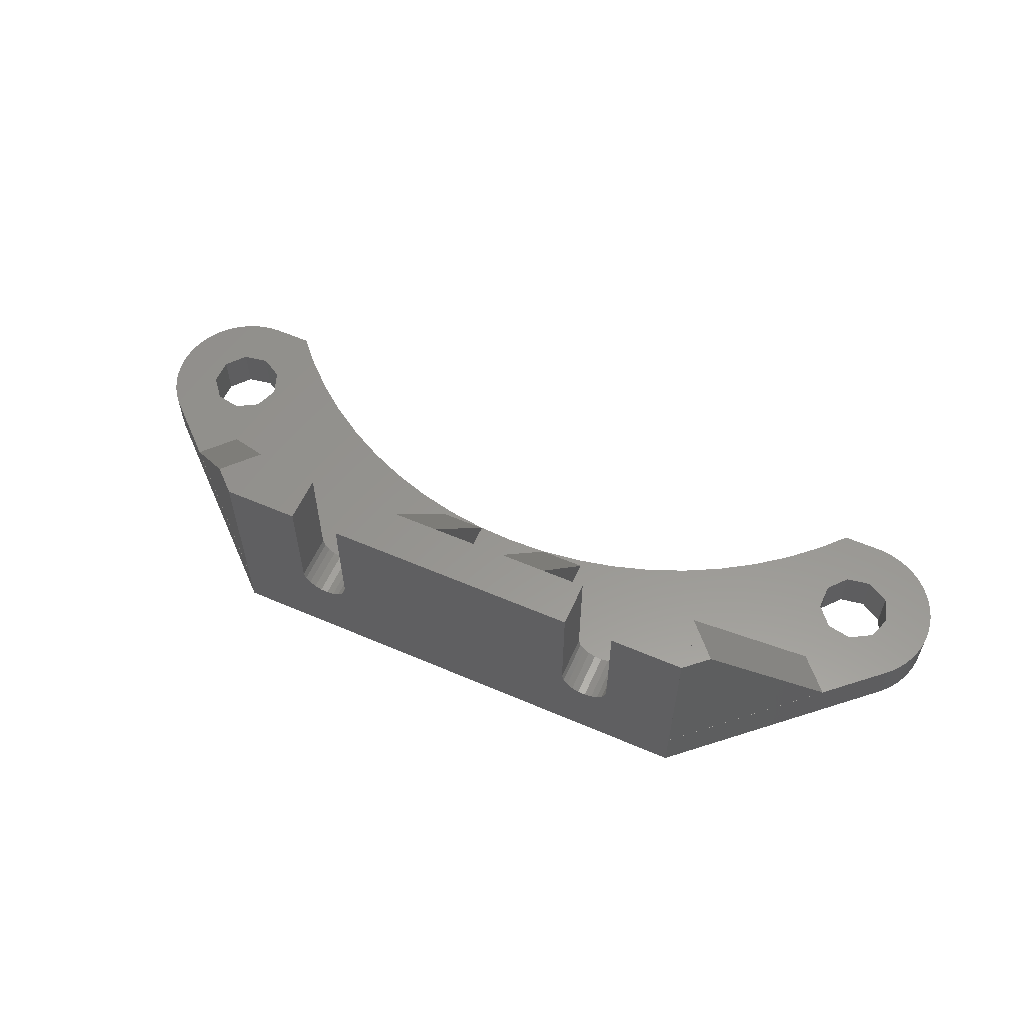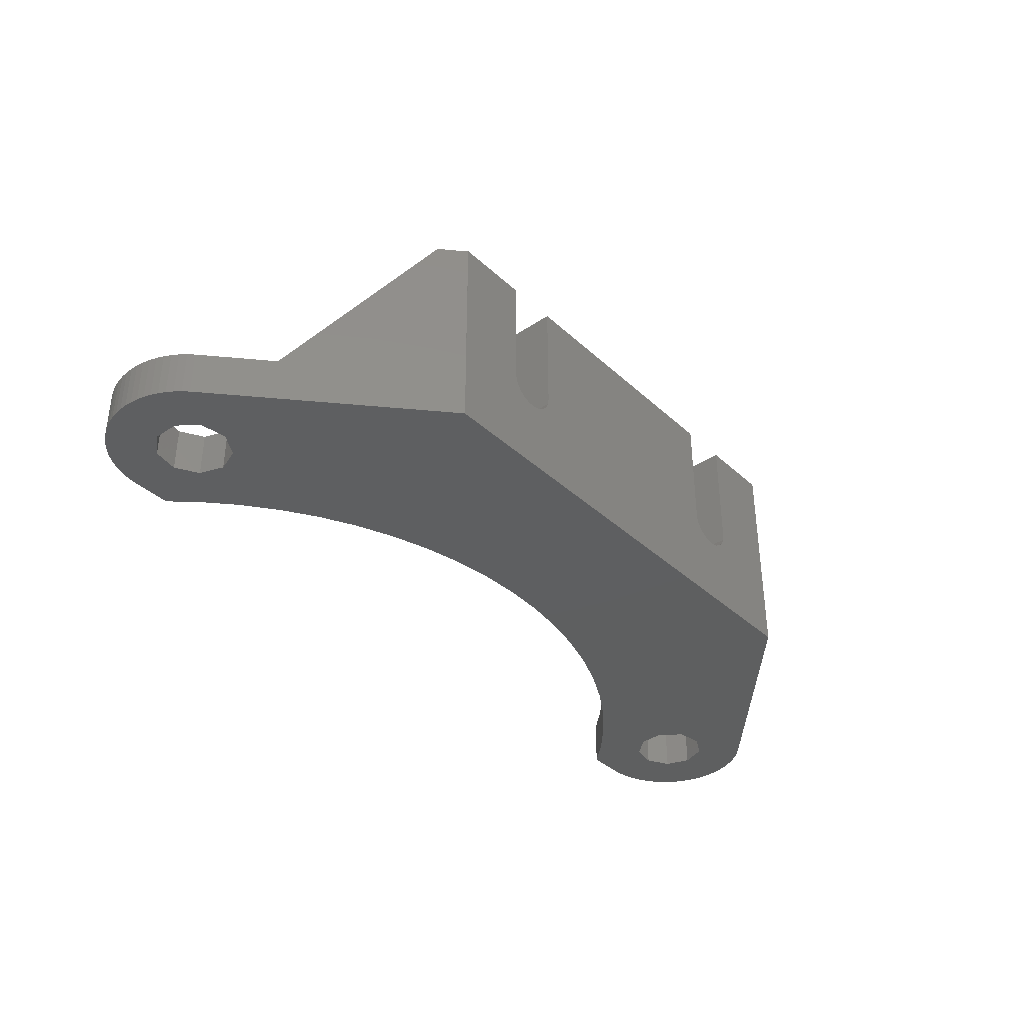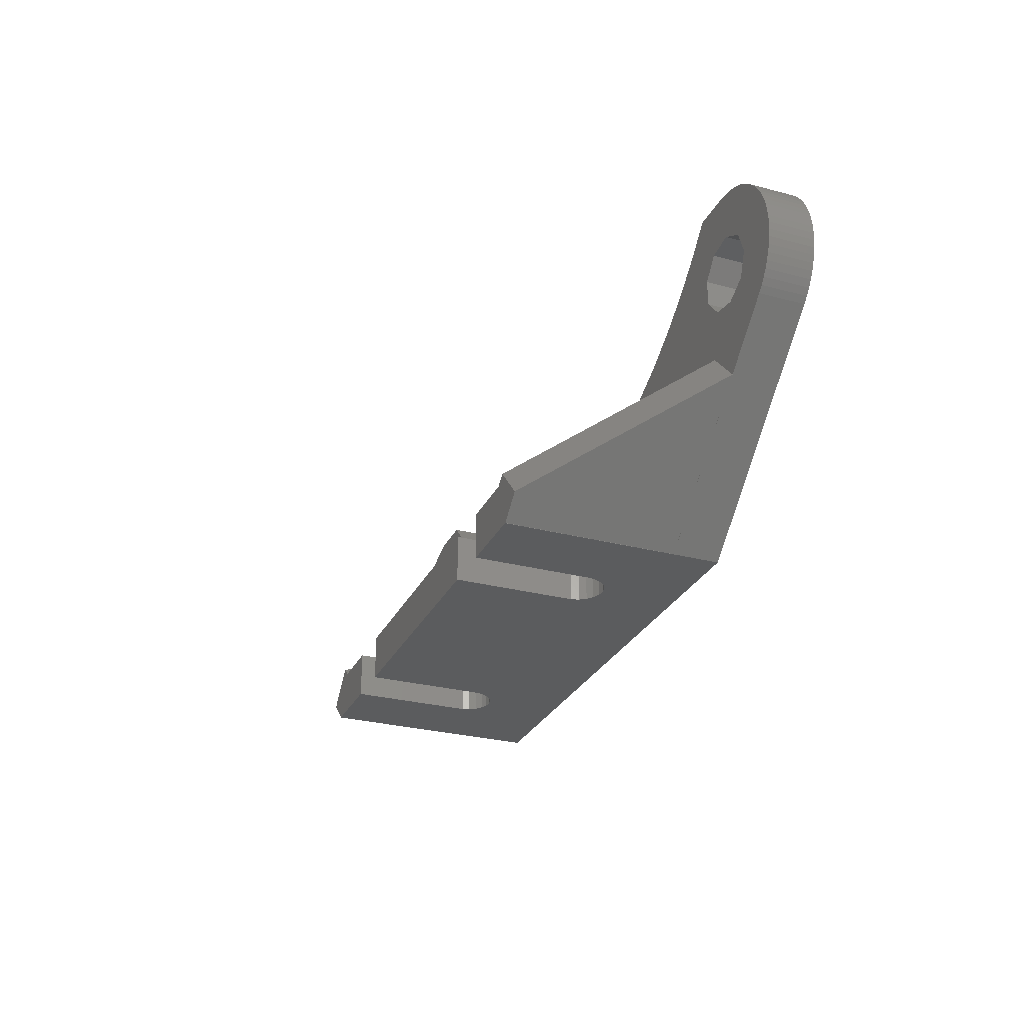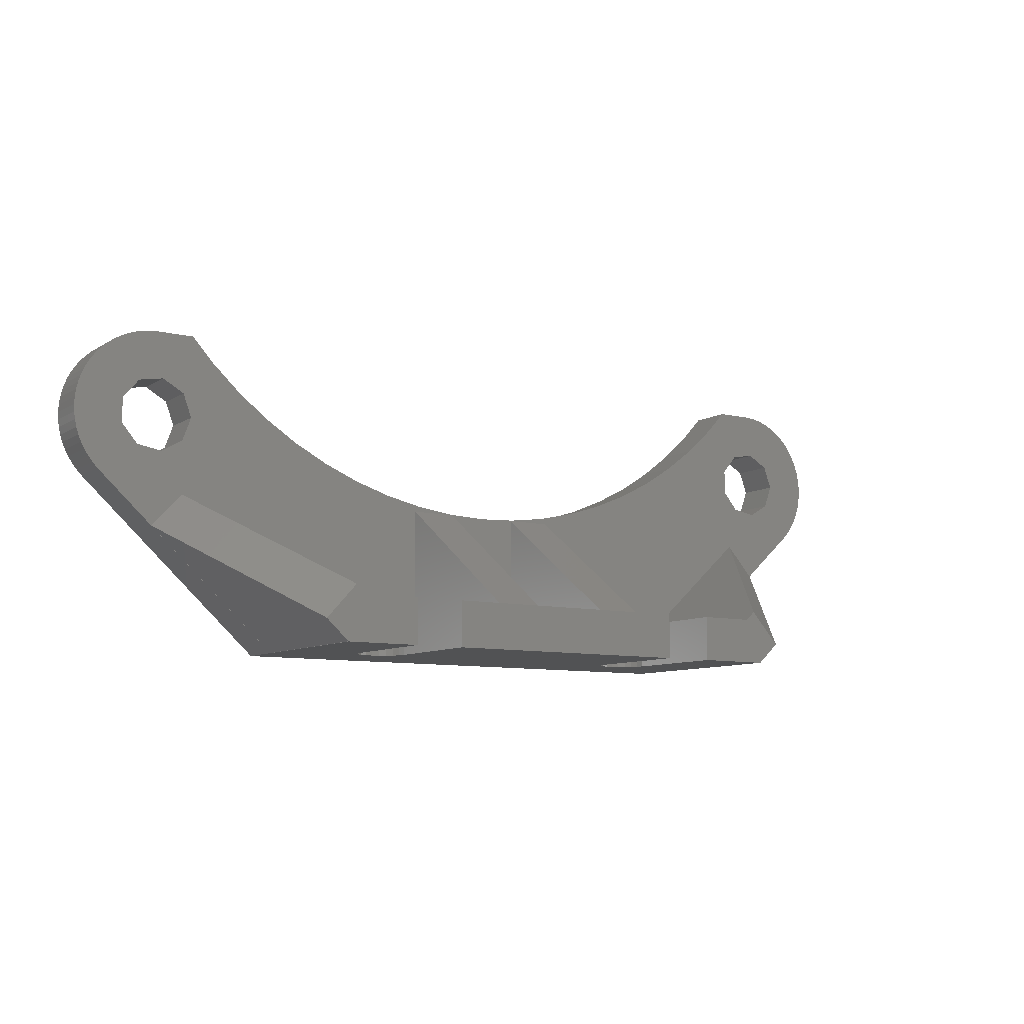
<metadata>
{"format":"stl","ext":"stl","renderer":"f3d","projection":"perspective","resolution":1024,"background":"white","views":[{"elev":58.0,"azim":24.0,"up":"+Z"},{"elev":-37.1,"azim":-49.4,"up":"+Z"},{"elev":-28.2,"azim":68.3,"up":"+Y"},{"elev":-8.9,"azim":-33.1,"up":"+Y"}]}
</metadata>
<code>
# stl→obj: 278 verts, 568 faces
v -10.21 -28.05 0
v -10.21 -28.05 3
v -7.727 -28.84 0
v -7.727 -28.84 3
v -10.37 -37.2 4.891
v -9.877 -40.2 4.855
v -9.877 -37.2 4.855
v -10.37 -40.2 4.891
v -10.82 -37.2 5.071
v -10.82 -40.2 5.071
v -11.21 -37.2 5.378
v -11.21 -40.2 5.378
v -11.49 -40.2 5.784
v -11.49 -37.2 5.784
v -11.63 -40.2 14.01
v -11.63 -37.2 6.254
v -11.63 -37.2 14.01
v -11.63 -40.2 6.254
v -12.62 -27.06 0
v -12.62 -27.06 3
v -14.93 -25.86 0
v -14.93 -25.86 3
v -15.33 -37.2 3
v -15.33 -37.2 9.236
v -5.5 -37.2 3
v -15.33 -37.2 13.99
v -15.97 -36.61 13.99
v -16.5 -37.2 13.99
v -16.5 -37.2 14.01
v -16.5 -40.19 13.99
v -16.5 -40.2 0
v -16.5 -40.2 3
v -2.602 -29.74 0
v 0 -29.86 0
v -5.184 -29.4 0
v -9.397 -40.2 4.964
v 16.5 -40.2 0
v 9.175 -40.2 5.071
v -16.5 -40.2 14.01
v -16.5 -40.19 3
v -17.12 -24.46 0
v -17.12 -24.46 3
v -17.99 -38.83 13.99
v -19.19 -22.87 0
v -19.19 -22.87 3
v -2.5 -37.2 13.98
v 2.5 -37.2 13.98
v 2.5 -37.2 3
v -2.5 -37.2 3
v -2.5 -29.78 3
v 0 -29.86 3
v -2.602 -29.74 3
v -21.11 -21.11 0
v -21.11 -21.11 3
v -22.56 -25 0
v -22.56 -25 3
v -22.58 -19.51 0
v -22.58 -19.51 3
v -23.06 -30.14 3
v -23.13 -23.43 0
v -23.13 -23.43 3
v -23.13 -26.57 0
v -23.13 -26.57 3
v -24.58 -22.6 0
v -24.58 -22.6 3
v -24.58 -27.4 0
v -24.58 -27.4 3
v -25.08 -32.36 3
v -25.25 -19.51 0
v -25.25 -19.51 3
v -25.74 -19.55 0
v -25.74 -19.55 3
v -26.22 -22.89 0
v -26.22 -22.89 3
v -26.22 -27.11 0
v -26.22 -27.11 3
v -26.22 -19.64 0
v -26.22 -19.64 3
v -26.7 -19.77 0
v -26.7 -19.77 3
v -27.16 -19.94 0
v -27.16 -19.94 3
v -27.29 -24.17 0
v -27.29 -24.17 3
v -27.29 -25.83 0
v -27.29 -25.83 3
v -27.61 -20.16 0
v -27.61 -20.16 3
v -28.03 -20.41 0
v -28.03 -20.41 3
v -28.43 -20.7 0
v -28.43 -20.7 3
v -28.8 -21.02 0
v -28.8 -21.02 3
v -28.8 -28.98 0
v -28.8 -28.98 3
v -29.14 -21.38 0
v -29.14 -21.38 3
v -29.14 -28.62 0
v -29.14 -28.62 3
v -29.45 -21.77 0
v -29.45 -21.77 3
v -29.45 -28.23 0
v -29.45 -28.23 3
v -29.72 -22.18 0
v -29.72 -22.18 3
v -29.72 -27.82 0
v -29.72 -27.82 3
v -29.96 -22.61 0
v -29.96 -22.61 3
v -29.96 -27.39 0
v -29.96 -27.39 3
v -30.15 -23.07 0
v -30.15 -23.07 3
v -30.15 -26.93 0
v -30.15 -26.93 3
v -30.3 -23.54 0
v -30.3 -23.54 3
v -30.3 -26.46 0
v -30.3 -26.46 3
v -30.41 -24.02 0
v -30.41 -24.02 3
v -30.41 -25.98 0
v -30.41 -25.98 3
v -30.48 -24.51 0
v -30.48 -24.51 3
v -30.48 -25.49 0
v -30.48 -25.49 3
v -30.5 -25 0
v -30.5 -25 3
v -5.184 -29.4 3
v -5.5 -29.78 3
v -5.5 -37.2 13.98
v -8.35 -37.2 14.01
v 5.5 -37.2 13.98
v 8.368 -37.2 14.01
v 8.368 -40.2 14.01
v -8.35 -37.2 6.5
v -8.35 -40.2 14.01
v -8.35 -40.2 6.5
v 8.368 -40.2 6.254
v -8.423 -37.2 6.014
v -8.423 -40.2 6.014
v 8.513 -40.2 5.784
v -8.637 -37.2 5.571
v -8.637 -40.2 5.571
v 8.79 -40.2 5.378
v -8.971 -37.2 5.21
v -8.971 -40.2 5.21
v -9.397 -37.2 4.964
v 2.602 -29.74 0
v 2.5 -29.78 3
v 2.602 -29.74 3
v 10.12 -37.2 4.855
v 10.6 -37.2 4.964
v 15.33 -37.2 3
v 10.6 -40.2 4.964
v 10.12 -40.2 4.855
v 10.21 -28.05 0
v 10.21 -28.05 3
v 12.62 -27.06 0
v 12.62 -27.06 3
v 11.03 -37.2 5.21
v 11.03 -40.2 5.21
v 16.5 -40.2 3
v 11.36 -37.2 5.571
v 11.36 -40.2 5.571
v 11.58 -37.2 6.014
v 11.58 -40.2 6.014
v 11.65 -37.2 6.5
v 11.65 -40.2 6.5
v 11.65 -37.2 14.01
v 15.33 -37.2 13.99
v 15.33 -37.2 9.236
v 16.5 -37.2 14.01
v 16.5 -40.2 14.01
v 11.65 -40.2 14.01
v 14.93 -25.86 0
v 14.93 -25.86 3
v 17.12 -24.46 0
v 22.71 -25.83 0
v 23.78 -27.11 0
v 23.06 -30.14 3
v 17.12 -24.46 3
v 16.5 -37.2 13.99
v 15.97 -36.61 13.99
v 17.99 -38.83 13.99
v 25.08 -32.36 3
v 16.5 -40.19 13.99
v 16.5 -40.19 3
v 25.42 -27.4 0
v 28.8 -28.98 0
v 28.8 -28.98 3
v 19.19 -22.87 0
v 19.19 -22.87 3
v 22.71 -25.83 3
v 21.11 -21.11 0
v 22.71 -24.17 0
v 21.11 -21.11 3
v 22.71 -24.17 3
v 5.5 -29.78 3
v 5.184 -29.4 0
v 5.184 -29.4 3
v 22.58 -19.51 3
v 22.58 -19.51 0
v 23.78 -22.89 3
v 25.25 -19.51 0
v 23.78 -22.89 0
v 25.25 -19.51 3
v 23.78 -27.11 3
v 25.42 -27.4 3
v 25.42 -22.6 0
v 25.42 -22.6 3
v 25.74 -19.55 0
v 25.74 -19.55 3
v 26.22 -19.64 0
v 26.7 -19.77 0
v 27.16 -19.94 0
v 26.87 -23.43 0
v 26.87 -23.43 3
v 27.61 -20.16 0
v 26.22 -19.64 3
v 26.7 -19.77 3
v 27.61 -20.16 3
v 27.16 -19.94 3
v 26.87 -26.57 0
v 26.87 -26.57 3
v 27.44 -25 0
v 28.03 -20.41 0
v 28.43 -20.7 0
v 28.8 -21.02 0
v 29.14 -21.38 0
v 29.45 -21.77 0
v 29.72 -22.18 0
v 29.96 -22.61 0
v 30.15 -23.07 0
v 27.44 -25 3
v 30.15 -26.93 0
v 29.14 -28.62 0
v 29.45 -28.23 0
v 29.72 -27.82 0
v 29.96 -27.39 0
v 29.14 -28.62 3
v 29.45 -28.23 3
v 29.72 -27.82 3
v 29.96 -27.39 3
v 30.15 -26.93 3
v 30.3 -23.54 0
v 30.41 -24.02 0
v 30.3 -26.46 0
v 30.48 -24.51 0
v 30.41 -25.98 0
v 30.5 -25 0
v 30.48 -25.49 0
v 28.03 -20.41 3
v 28.43 -20.7 3
v 28.8 -21.02 3
v 29.14 -21.38 3
v 29.45 -21.77 3
v 29.72 -22.18 3
v 29.96 -22.61 3
v 30.15 -23.07 3
v 30.3 -26.46 3
v 30.3 -23.54 3
v 30.41 -25.98 3
v 30.41 -24.02 3
v 30.48 -25.49 3
v 30.48 -24.51 3
v 30.5 -25 3
v 7.727 -28.84 0
v 7.727 -28.84 3
v 8.368 -37.2 6.254
v 5.5 -37.2 3
v 8.513 -37.2 5.784
v 8.79 -37.2 5.378
v 9.175 -37.2 5.071
v 9.633 -37.2 4.891
v 9.633 -40.2 4.891
f 1 2 3
f 2 4 3
f 5 6 7
f 8 6 5
f 9 8 5
f 10 8 9
f 11 10 9
f 12 10 11
f 13 11 14
f 13 12 11
f 15 16 17
f 18 14 16
f 18 13 14
f 18 16 15
f 19 20 1
f 20 2 1
f 21 22 19
f 22 20 19
f 23 2 20
f 23 5 7
f 23 9 5
f 23 11 9
f 23 14 11
f 23 16 14
f 23 20 22
f 23 24 16
f 23 25 4
f 23 4 2
f 23 7 25
f 24 17 16
f 24 26 17
f 27 26 24
f 28 26 27
f 28 29 26
f 29 17 26
f 29 15 17
f 30 29 28
f 31 1 3
f 31 8 10
f 31 10 32
f 31 19 1
f 31 21 19
f 31 33 34
f 31 35 33
f 31 3 35
f 31 36 6
f 31 6 8
f 31 34 37
f 31 37 38
f 31 38 36
f 39 15 29
f 39 18 15
f 39 29 30
f 32 10 12
f 32 12 13
f 32 13 18
f 32 18 39
f 32 30 40
f 32 39 30
f 41 42 21
f 42 22 21
f 43 28 27
f 43 30 28
f 44 45 41
f 45 42 41
f 46 47 48
f 49 50 46
f 49 46 48
f 49 51 50
f 49 48 51
f 33 52 34
f 52 50 51
f 52 51 34
f 53 54 44
f 54 45 44
f 55 44 41
f 56 42 45
f 56 45 54
f 57 54 53
f 57 58 54
f 59 22 42
f 59 23 22
f 59 24 23
f 59 27 24
f 60 44 55
f 60 53 44
f 60 55 61
f 61 55 56
f 61 56 54
f 62 21 31
f 62 41 21
f 62 55 41
f 62 56 55
f 62 63 56
f 63 42 56
f 63 59 42
f 64 53 60
f 64 57 53
f 64 60 61
f 64 61 65
f 65 54 58
f 65 61 54
f 66 62 31
f 66 67 62
f 67 59 63
f 67 63 62
f 68 27 59
f 68 43 27
f 68 59 67
f 68 30 43
f 68 40 30
f 68 32 40
f 68 32 68
f 68 43 68
f 68 68 43
f 69 57 64
f 69 70 57
f 70 58 57
f 70 65 58
f 71 69 64
f 71 72 69
f 72 65 70
f 72 70 69
f 73 64 65
f 73 65 74
f 73 71 64
f 74 65 72
f 75 76 66
f 76 67 66
f 76 68 67
f 77 71 73
f 77 78 71
f 78 72 71
f 78 74 72
f 79 77 73
f 79 80 77
f 80 74 78
f 80 78 77
f 81 79 73
f 81 82 79
f 82 74 80
f 82 80 79
f 83 73 84
f 84 73 74
f 85 76 75
f 85 83 86
f 85 86 76
f 86 83 84
f 87 73 83
f 87 81 73
f 87 88 81
f 88 74 82
f 88 82 81
f 89 87 83
f 89 90 87
f 90 74 88
f 90 88 87
f 91 89 83
f 91 92 89
f 92 74 90
f 92 90 89
f 93 91 83
f 93 94 91
f 94 74 92
f 94 92 91
f 95 31 32
f 95 32 96
f 95 66 31
f 95 75 66
f 96 32 68
f 96 68 76
f 96 68 68
f 97 93 83
f 97 94 93
f 97 98 94
f 98 74 94
f 98 84 74
f 99 75 95
f 99 85 75
f 99 95 100
f 100 76 86
f 100 95 96
f 100 96 76
f 101 97 83
f 101 98 97
f 101 102 98
f 102 84 98
f 103 85 99
f 103 99 104
f 104 99 100
f 104 100 86
f 105 101 83
f 105 102 101
f 105 106 102
f 106 84 102
f 107 85 103
f 107 103 108
f 108 103 104
f 108 104 86
f 109 105 83
f 109 106 105
f 109 110 106
f 110 84 106
f 111 85 107
f 111 107 112
f 112 107 108
f 112 108 86
f 113 109 83
f 113 110 109
f 113 114 110
f 114 84 110
f 115 85 111
f 115 111 116
f 116 111 112
f 116 112 86
f 117 113 83
f 117 114 113
f 117 118 114
f 118 84 114
f 119 85 115
f 119 115 120
f 120 115 116
f 120 116 86
f 121 117 83
f 121 118 117
f 121 122 118
f 122 84 118
f 123 85 119
f 123 119 124
f 124 119 120
f 124 120 86
f 125 121 83
f 125 122 121
f 125 126 122
f 126 84 122
f 127 85 123
f 127 123 128
f 128 123 124
f 128 124 86
f 129 83 85
f 129 85 127
f 129 125 83
f 129 126 125
f 129 127 130
f 129 130 126
f 130 84 126
f 130 86 84
f 130 127 128
f 130 128 86
f 35 131 33
f 131 52 33
f 132 50 52
f 132 52 131
f 133 50 132
f 133 46 50
f 25 133 132
f 3 4 35
f 4 131 35
f 4 132 131
f 4 25 132
f 134 46 133
f 134 47 46
f 134 135 47
f 134 136 135
f 134 137 136
f 138 133 25
f 138 134 133
f 139 137 134
f 140 134 138
f 140 139 134
f 140 137 139
f 140 141 137
f 142 138 25
f 143 138 142
f 143 140 138
f 143 141 140
f 143 144 141
f 145 142 25
f 146 142 145
f 146 143 142
f 146 144 143
f 146 147 144
f 148 145 25
f 149 145 148
f 149 146 145
f 149 147 146
f 149 38 147
f 150 148 25
f 150 149 148
f 36 149 150
f 36 38 149
f 7 150 25
f 7 36 150
f 6 36 7
f 34 51 151
f 34 151 37
f 51 152 153
f 51 48 152
f 51 153 151
f 154 155 156
f 154 157 155
f 158 157 154
f 158 37 157
f 159 160 161
f 159 161 37
f 160 162 161
f 160 156 162
f 155 163 156
f 155 164 163
f 157 164 155
f 157 37 165
f 157 165 164
f 163 166 156
f 164 166 163
f 164 167 166
f 164 165 167
f 166 168 156
f 167 168 166
f 167 169 168
f 167 165 169
f 168 170 156
f 169 170 168
f 169 171 170
f 169 165 171
f 172 173 174
f 172 175 173
f 172 176 175
f 170 172 174
f 170 174 156
f 177 176 172
f 171 172 170
f 171 177 172
f 171 176 177
f 171 165 176
f 161 162 178
f 161 178 37
f 162 179 178
f 162 156 179
f 178 179 180
f 178 180 181
f 178 181 182
f 178 182 37
f 179 156 183
f 179 184 180
f 179 183 184
f 173 185 186
f 173 175 185
f 156 174 183
f 174 173 186
f 174 186 183
f 186 185 187
f 186 187 188
f 186 188 183
f 189 185 175
f 189 187 185
f 189 188 187
f 190 188 189
f 37 182 191
f 37 191 192
f 37 192 193
f 37 193 165
f 176 189 175
f 165 189 176
f 165 190 189
f 165 188 190
f 165 193 188
f 180 184 194
f 180 194 181
f 184 195 194
f 184 196 195
f 184 183 196
f 187 188 188
f 187 188 188
f 194 195 197
f 194 197 198
f 194 198 181
f 195 199 197
f 195 200 199
f 195 196 200
f 152 201 153
f 47 201 152
f 47 135 201
f 48 47 152
f 151 153 202
f 151 202 37
f 153 203 202
f 153 201 203
f 197 199 204
f 197 205 198
f 197 204 205
f 199 200 206
f 199 206 204
f 205 204 207
f 205 208 198
f 205 207 208
f 204 206 209
f 204 209 207
f 198 208 200
f 200 208 206
f 181 198 196
f 181 196 210
f 181 210 182
f 196 198 200
f 196 183 210
f 183 188 211
f 183 211 210
f 208 207 212
f 208 212 213
f 208 213 206
f 206 213 209
f 182 210 191
f 210 211 191
f 188 188 193
f 188 193 211
f 188 193 188
f 207 209 214
f 207 214 212
f 209 213 215
f 209 215 214
f 212 214 216
f 212 216 217
f 212 217 218
f 212 219 220
f 212 220 213
f 212 218 221
f 212 221 219
f 213 222 215
f 213 223 222
f 213 220 224
f 213 225 223
f 213 224 225
f 191 211 226
f 191 226 192
f 211 227 226
f 211 193 227
f 214 215 216
f 215 222 216
f 216 222 217
f 222 223 217
f 217 223 218
f 223 225 218
f 219 228 220
f 219 221 229
f 219 229 230
f 219 230 231
f 219 231 232
f 219 232 233
f 219 233 234
f 219 234 235
f 219 235 236
f 219 236 228
f 220 228 237
f 220 237 224
f 226 227 237
f 226 228 238
f 226 237 228
f 226 239 192
f 226 240 239
f 226 241 240
f 226 242 241
f 226 238 242
f 227 193 243
f 227 243 244
f 227 244 245
f 227 245 246
f 227 246 247
f 227 247 237
f 218 225 221
f 225 224 221
f 228 236 248
f 228 248 249
f 228 250 238
f 228 249 251
f 228 252 250
f 228 251 253
f 228 254 252
f 228 253 254
f 237 255 224
f 237 256 255
f 237 257 256
f 237 258 257
f 237 259 258
f 237 260 259
f 237 261 260
f 237 262 261
f 237 247 263
f 237 264 262
f 237 263 265
f 237 266 264
f 237 265 267
f 237 268 266
f 237 267 269
f 237 269 268
f 221 224 229
f 224 255 229
f 229 255 230
f 255 256 230
f 230 256 231
f 256 257 231
f 231 257 258
f 231 258 232
f 192 239 193
f 193 239 243
f 232 258 259
f 232 259 233
f 239 240 243
f 243 240 244
f 233 259 260
f 233 260 234
f 240 241 244
f 244 241 245
f 234 260 261
f 234 261 235
f 241 242 245
f 245 242 246
f 235 261 262
f 235 262 236
f 242 238 246
f 246 238 247
f 236 262 264
f 236 264 248
f 238 250 247
f 247 250 263
f 248 264 266
f 248 266 249
f 250 252 263
f 263 252 265
f 249 266 268
f 249 268 251
f 252 254 265
f 265 254 267
f 251 268 269
f 251 269 253
f 254 253 267
f 267 253 269
f 202 203 270
f 202 270 37
f 203 201 271
f 203 271 270
f 135 136 272
f 273 154 156
f 273 156 271
f 273 201 135
f 273 135 272
f 273 271 201
f 273 272 274
f 273 274 275
f 273 275 276
f 273 276 277
f 273 277 154
f 270 159 37
f 270 271 159
f 271 160 159
f 271 156 160
f 137 272 136
f 141 272 137
f 141 274 272
f 141 144 274
f 144 275 274
f 144 147 275
f 275 38 276
f 147 38 275
f 276 278 277
f 38 37 278
f 38 278 276
f 277 158 154
f 278 158 277
f 278 37 158

</code>
